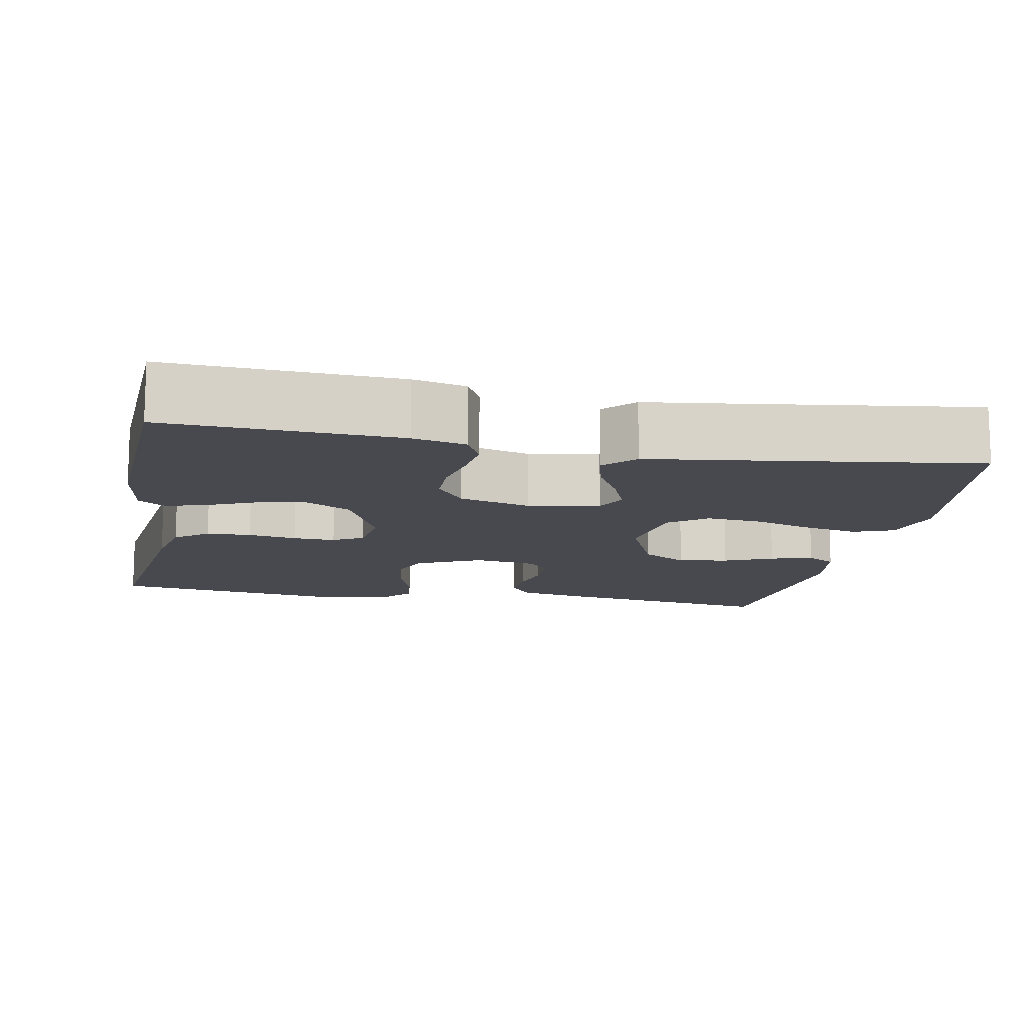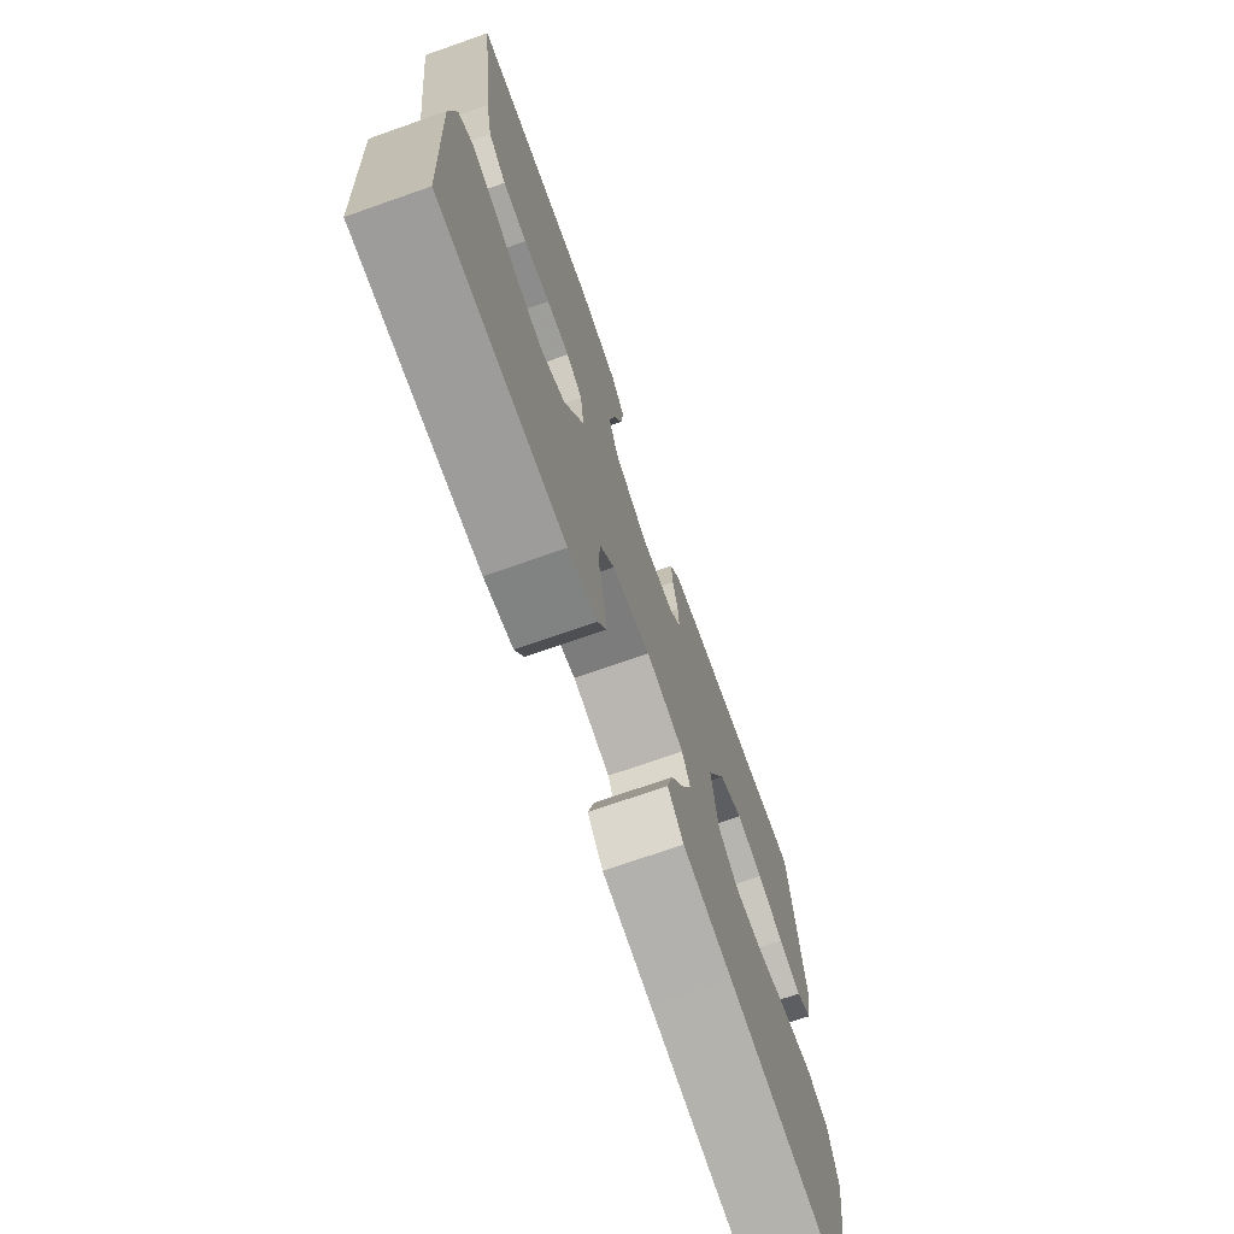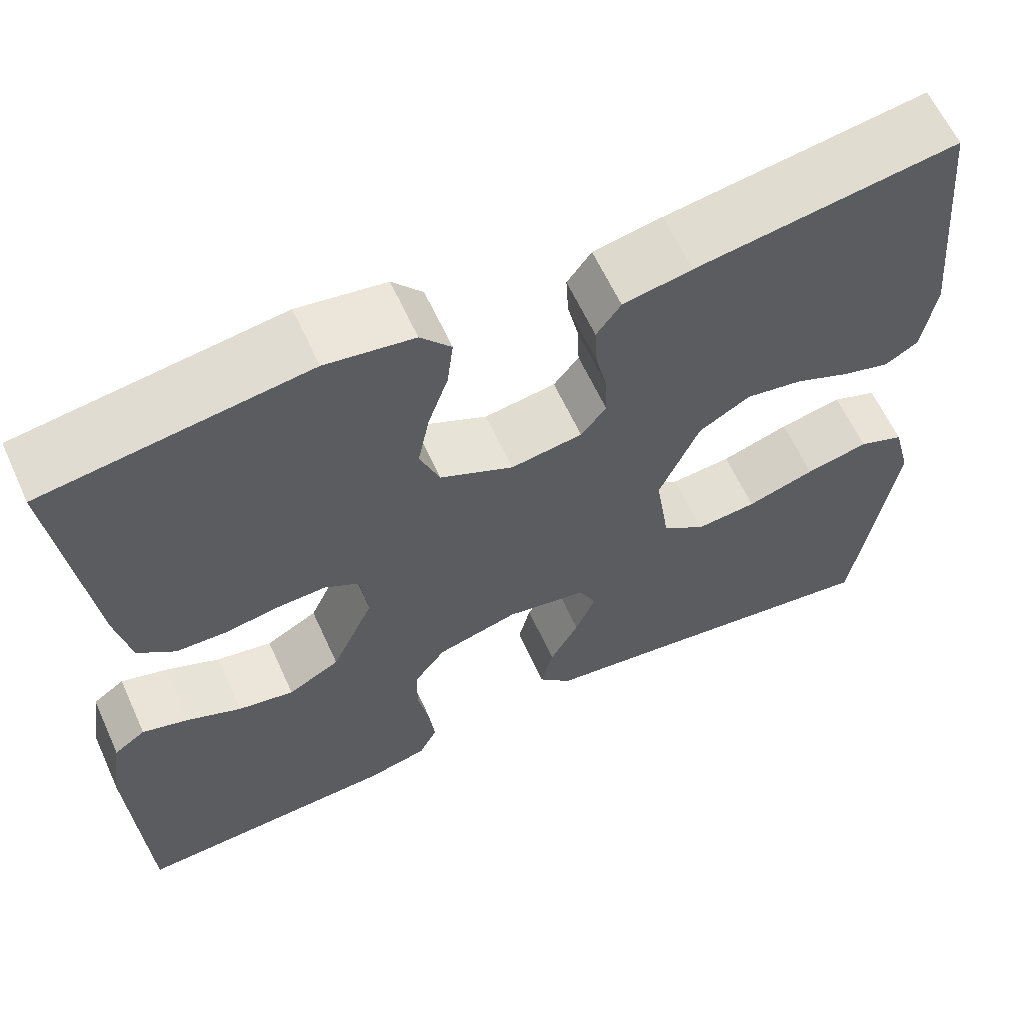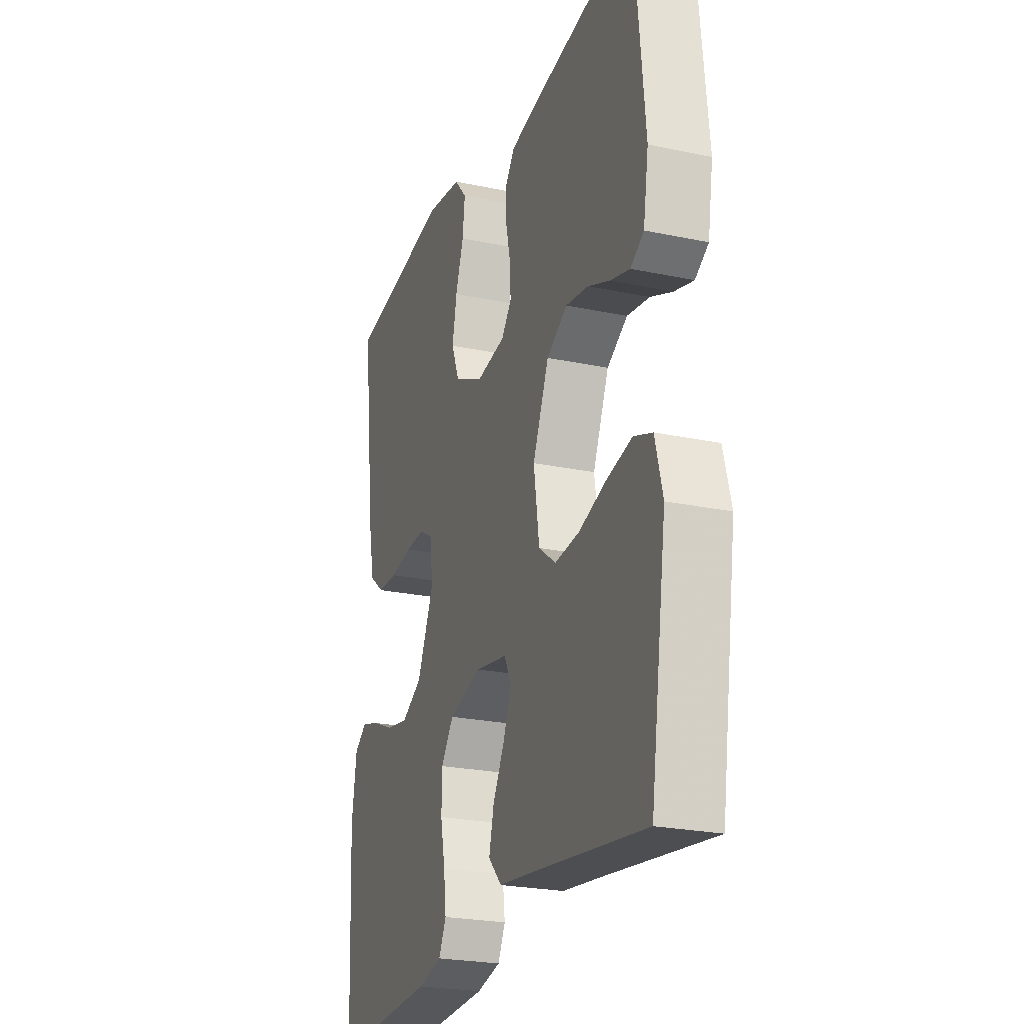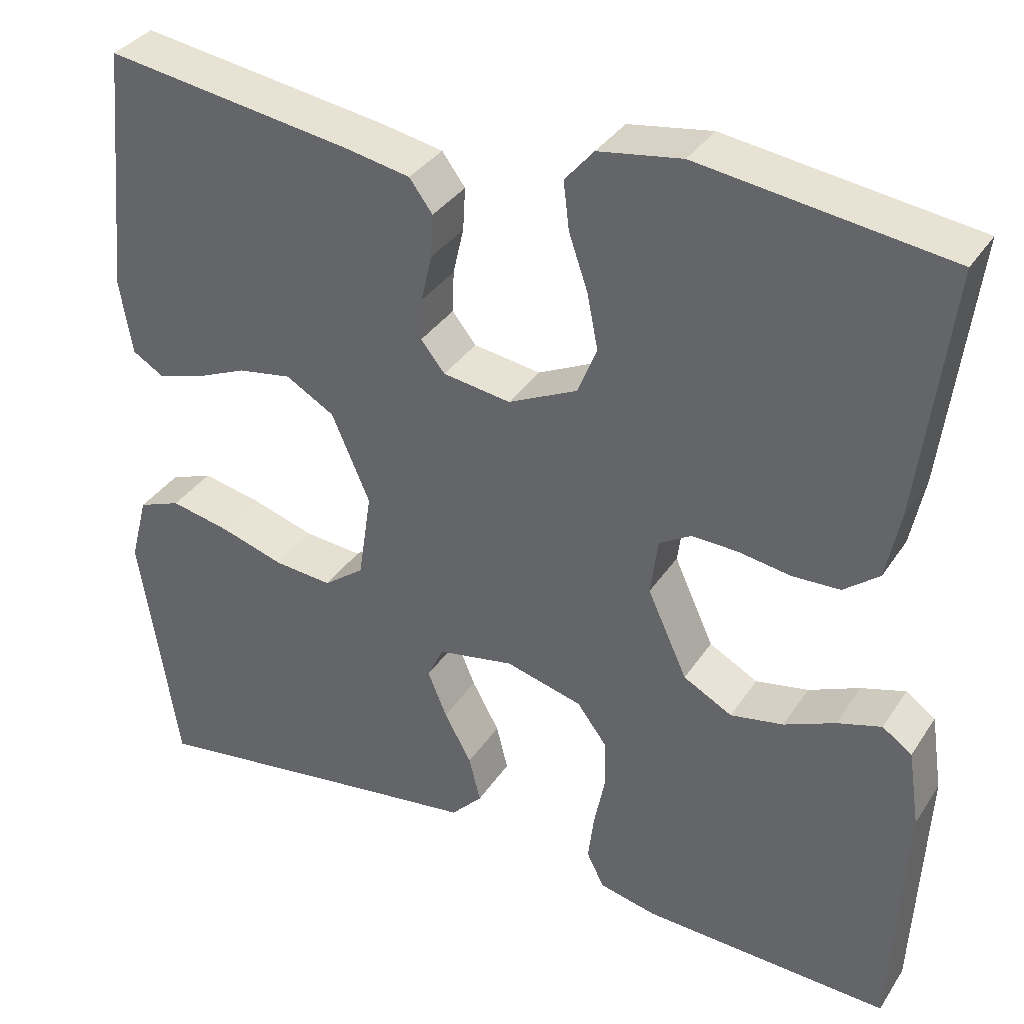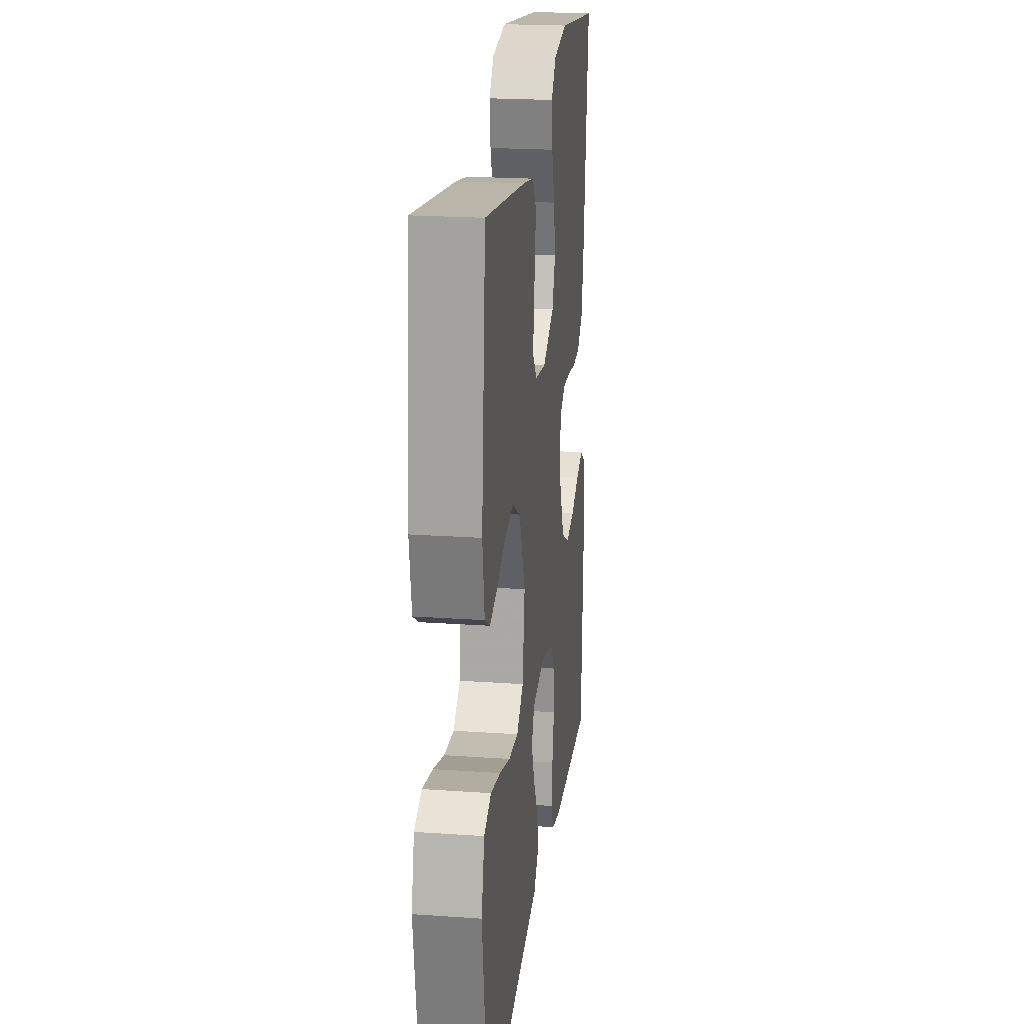
<metadata>
{"format":"obj","ext":"obj","renderer":"f3d","projection":"perspective","resolution":1024,"background":"white","views":[{"elev":-12.7,"azim":169.1,"up":"+Y"},{"elev":-72.6,"azim":109.3,"up":"+Z"},{"elev":61.9,"azim":155.5,"up":"+Z"},{"elev":-24.3,"azim":-109.2,"up":"+Z"},{"elev":35.0,"azim":28.8,"up":"+Z"},{"elev":21.8,"azim":-83.0,"up":"+Z"}]}
</metadata>
<code>
v 0.5 0.07 0.5
v 0.463 0.07 0.2
v 0.446 0.07 0.116
v 0.403 0.07 0.082
v 0.345 0.07 0.08
v 0.282 0.07 0.09
v 0.227 0.07 0.092
v 0.188 0.07 0.069
v 0.179 0.07 0
v 0.227 0.07 -0.105
v 0.286 0.07 -0.137
v 0.35 0.07 -0.125
v 0.412 0.07 -0.098
v 0.465 0.07 -0.082
v 0.501 0.07 -0.107
v 0.515 0.07 -0.2
v 0.5 0.07 -0.5
v 0.2 0.07 -0.486
v 0.131 0.07 -0.47
v 0.11 0.07 -0.428
v 0.117 0.07 -0.37
v 0.13 0.07 -0.306
v 0.129 0.07 -0.245
v 0.093 0.07 -0.197
v 0 0.07 -0.172
v -0.092 0.07 -0.189
v -0.112 0.07 -0.23
v -0.089 0.07 -0.286
v -0.056 0.07 -0.346
v -0.042 0.07 -0.402
v -0.08 0.07 -0.442
v -0.2 0.07 -0.458
v -0.5 0.07 -0.5
v -0.546 0.07 -0.2
v -0.525 0.07 -0.119
v -0.473 0.07 -0.099
v -0.401 0.07 -0.114
v -0.323 0.07 -0.138
v -0.253 0.07 -0.144
v -0.204 0.07 -0.107
v -0.188 0.07 0
v -0.234 0.07 0.106
v -0.293 0.07 0.14
v -0.358 0.07 0.129
v -0.421 0.07 0.102
v -0.476 0.07 0.086
v -0.514 0.07 0.109
v -0.529 0.07 0.2
v -0.5 0.07 0.5
v -0.2 0.07 0.456
v -0.121 0.07 0.441
v -0.093 0.07 0.403
v -0.096 0.07 0.351
v -0.109 0.07 0.294
v -0.111 0.07 0.243
v -0.082 0.07 0.207
v 0 0.07 0.195
v 0.084 0.07 0.235
v 0.107 0.07 0.293
v 0.094 0.07 0.359
v 0.071 0.07 0.426
v 0.064 0.07 0.484
v 0.099 0.07 0.525
v 0.2 0.07 0.541
v 0.5 0 0.5
v 0.463 0 0.2
v 0.446 0 0.116
v 0.403 0 0.082
v 0.345 0 0.08
v 0.282 0 0.09
v 0.227 0 0.092
v 0.188 0 0.069
v 0.179 0 0
v 0.227 0 -0.105
v 0.286 0 -0.137
v 0.35 0 -0.125
v 0.412 0 -0.098
v 0.465 0 -0.082
v 0.501 0 -0.107
v 0.515 0 -0.2
v 0.5 0 -0.5
v 0.2 0 -0.486
v 0.131 0 -0.47
v 0.11 0 -0.428
v 0.117 0 -0.37
v 0.13 0 -0.306
v 0.129 0 -0.245
v 0.093 0 -0.197
v 0 0 -0.172
v -0.092 0 -0.189
v -0.112 0 -0.23
v -0.089 0 -0.286
v -0.056 0 -0.346
v -0.042 0 -0.402
v -0.08 0 -0.442
v -0.2 0 -0.458
v -0.5 0 -0.5
v -0.546 0 -0.2
v -0.525 0 -0.119
v -0.473 0 -0.099
v -0.401 0 -0.114
v -0.323 0 -0.138
v -0.253 0 -0.144
v -0.204 0 -0.107
v -0.188 0 0
v -0.234 0 0.106
v -0.293 0 0.14
v -0.358 0 0.129
v -0.421 0 0.102
v -0.476 0 0.086
v -0.514 0 0.109
v -0.529 0 0.2
v -0.5 0 0.5
v -0.2 0 0.456
v -0.121 0 0.441
v -0.093 0 0.403
v -0.096 0 0.351
v -0.109 0 0.294
v -0.111 0 0.243
v -0.082 0 0.207
v 0 0 0.195
v 0.084 0 0.235
v 0.107 0 0.293
v 0.094 0 0.359
v 0.071 0 0.426
v 0.064 0 0.484
v 0.099 0 0.525
v 0.2 0 0.541
f 4 5 6
f 3 4 6
f 2 3 6
f 1 2 6
f 64 1 6
f 63 64 6
f 62 63 6
f 61 62 6
f 60 61 6
f 59 60 6 7
f 58 59 7 8
f 57 58 8 9
f 56 57 9 10
f 52 53 54
f 51 52 54
f 50 51 54
f 49 50 54
f 48 49 54
f 47 48 54
f 46 47 54
f 45 46 54
f 44 45 54
f 43 44 54 55
f 42 43 55 56
f 36 37 38
f 35 36 38
f 34 35 38
f 33 34 38
f 32 33 38
f 32 38 39
f 31 32 39
f 30 31 39
f 29 30 39
f 28 29 39
f 27 28 39 40
f 20 21 22
f 19 20 22
f 18 19 22
f 17 18 22
f 16 17 22
f 15 16 22
f 14 15 22
f 13 14 22
f 12 13 22
f 11 12 22 23
f 10 11 23 24
f 10 24 25
f 56 10 25
f 42 56 25
f 41 42 25
f 26 27 40 41
f 25 26 41
f 70 69 68
f 70 68 67
f 70 67 66
f 70 66 65
f 70 65 128
f 70 128 127
f 70 127 126
f 70 126 125
f 70 125 124
f 71 70 124 123
f 72 71 123 122
f 73 72 122 121
f 74 73 121 120
f 118 117 116
f 118 116 115
f 118 115 114
f 118 114 113
f 118 113 112
f 118 112 111
f 118 111 110
f 118 110 109
f 118 109 108
f 119 118 108 107
f 120 119 107 106
f 102 101 100
f 102 100 99
f 102 99 98
f 102 98 97
f 102 97 96
f 103 102 96
f 103 96 95
f 103 95 94
f 103 94 93
f 103 93 92
f 104 103 92 91
f 86 85 84
f 86 84 83
f 86 83 82
f 86 82 81
f 86 81 80
f 86 80 79
f 86 79 78
f 86 78 77
f 86 77 76
f 87 86 76 75
f 88 87 75 74
f 89 88 74
f 89 74 120
f 89 120 106
f 89 106 105
f 105 104 91 90
f 105 90 89
f 1 65 66 2
f 2 66 67 3
f 3 67 68 4
f 4 68 69 5
f 5 69 70 6
f 6 70 71 7
f 7 71 72 8
f 8 72 73 9
f 9 73 74 10
f 10 74 75 11
f 11 75 76 12
f 12 76 77 13
f 13 77 78 14
f 14 78 79 15
f 15 79 80 16
f 16 80 81 17
f 17 81 82 18
f 18 82 83 19
f 19 83 84 20
f 20 84 85 21
f 21 85 86 22
f 22 86 87 23
f 23 87 88 24
f 24 88 89 25
f 25 89 90 26
f 26 90 91 27
f 27 91 92 28
f 28 92 93 29
f 29 93 94 30
f 30 94 95 31
f 31 95 96 32
f 32 96 97 33
f 33 97 98 34
f 34 98 99 35
f 35 99 100 36
f 36 100 101 37
f 37 101 102 38
f 38 102 103 39
f 39 103 104 40
f 40 104 105 41
f 41 105 106 42
f 42 106 107 43
f 43 107 108 44
f 44 108 109 45
f 45 109 110 46
f 46 110 111 47
f 47 111 112 48
f 48 112 113 49
f 49 113 114 50
f 50 114 115 51
f 51 115 116 52
f 52 116 117 53
f 53 117 118 54
f 54 118 119 55
f 55 119 120 56
f 56 120 121 57
f 57 121 122 58
f 58 122 123 59
f 59 123 124 60
f 60 124 125 61
f 61 125 126 62
f 62 126 127 63
f 63 127 128 64
f 64 128 65 1

</code>
